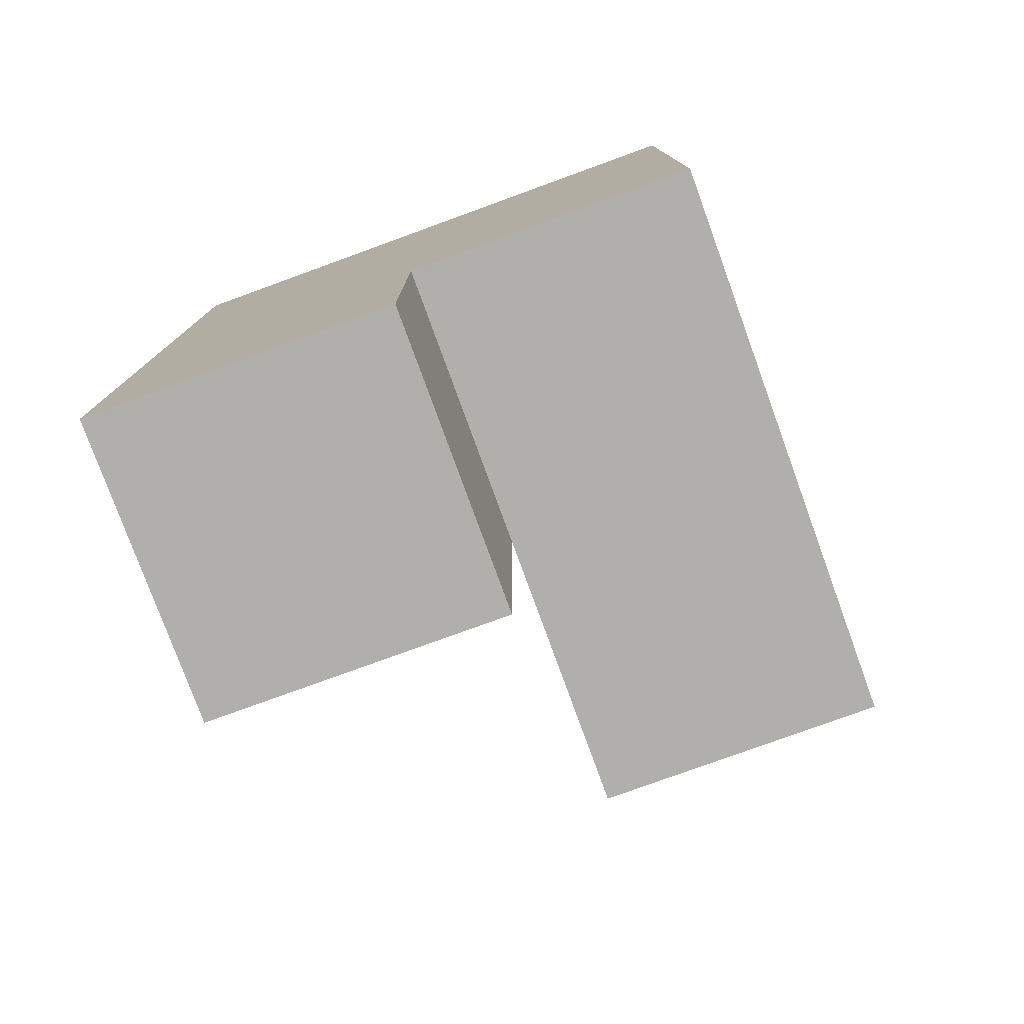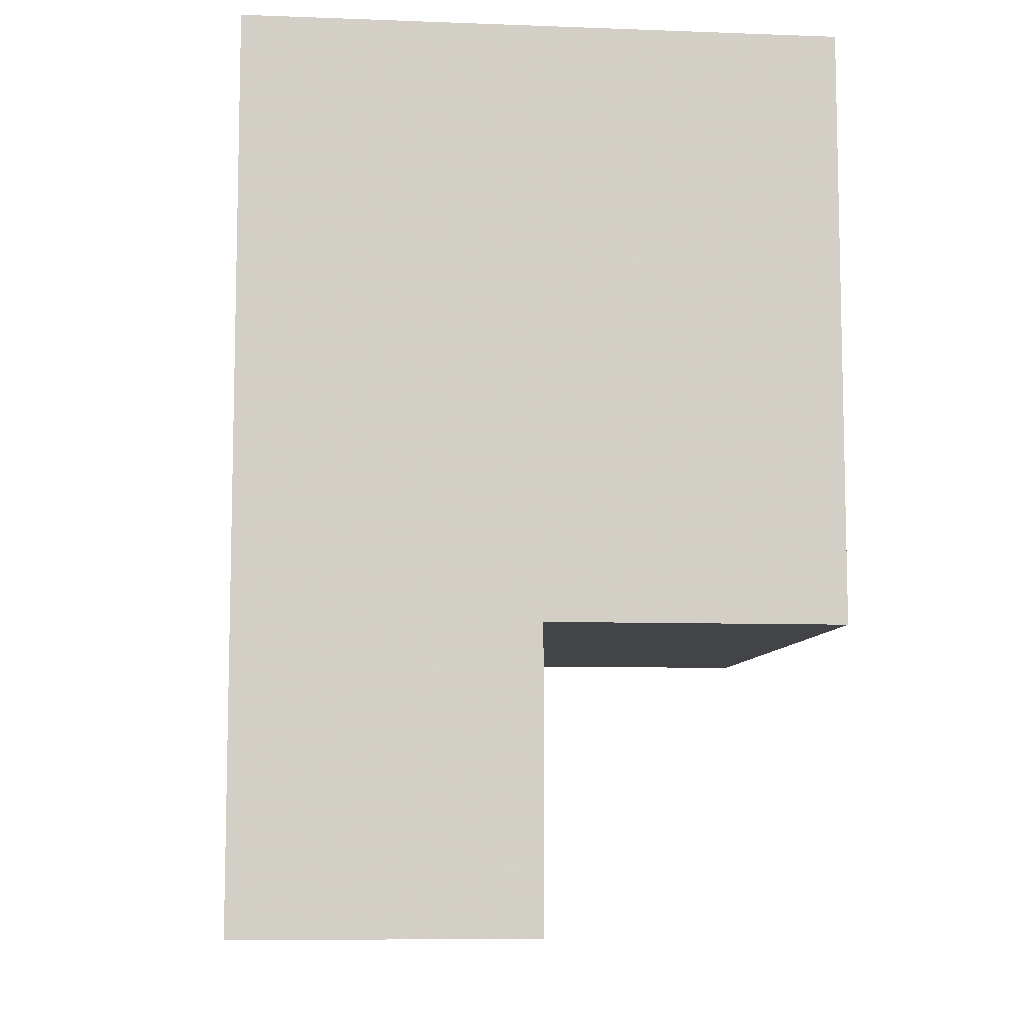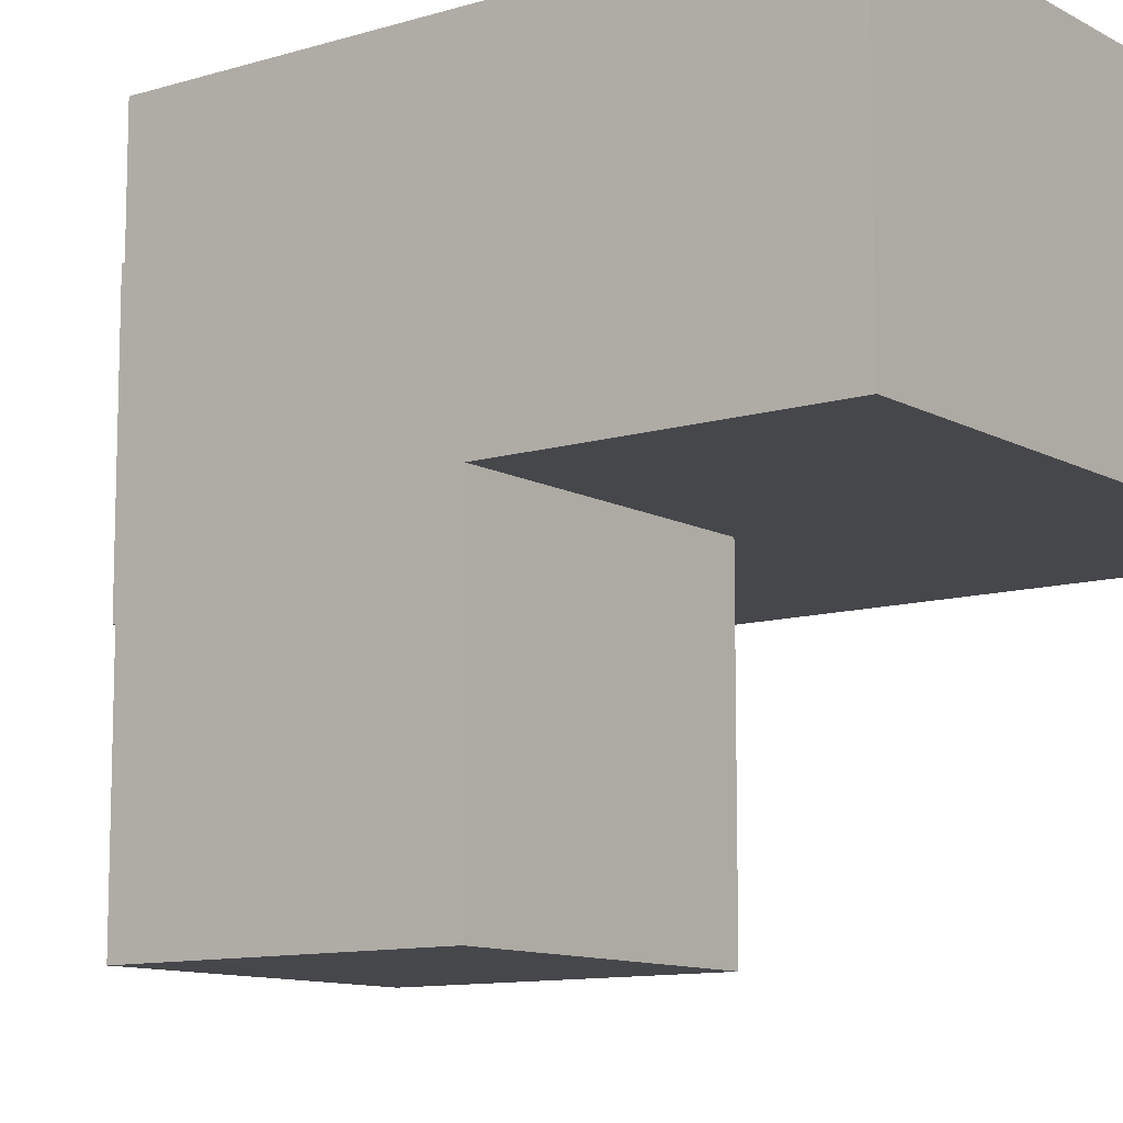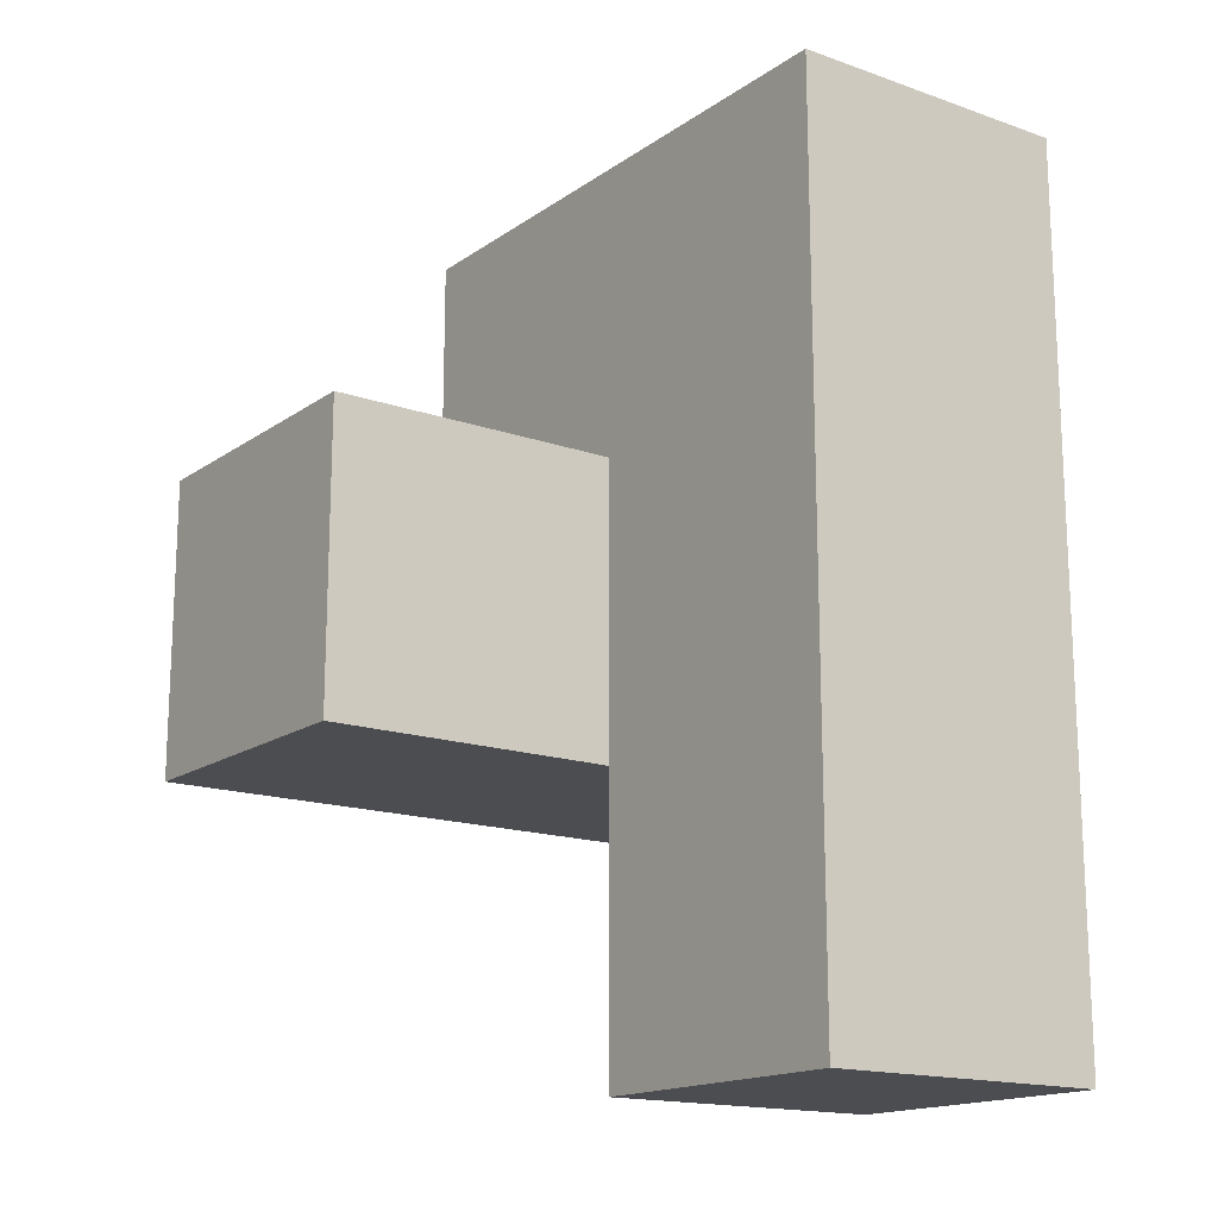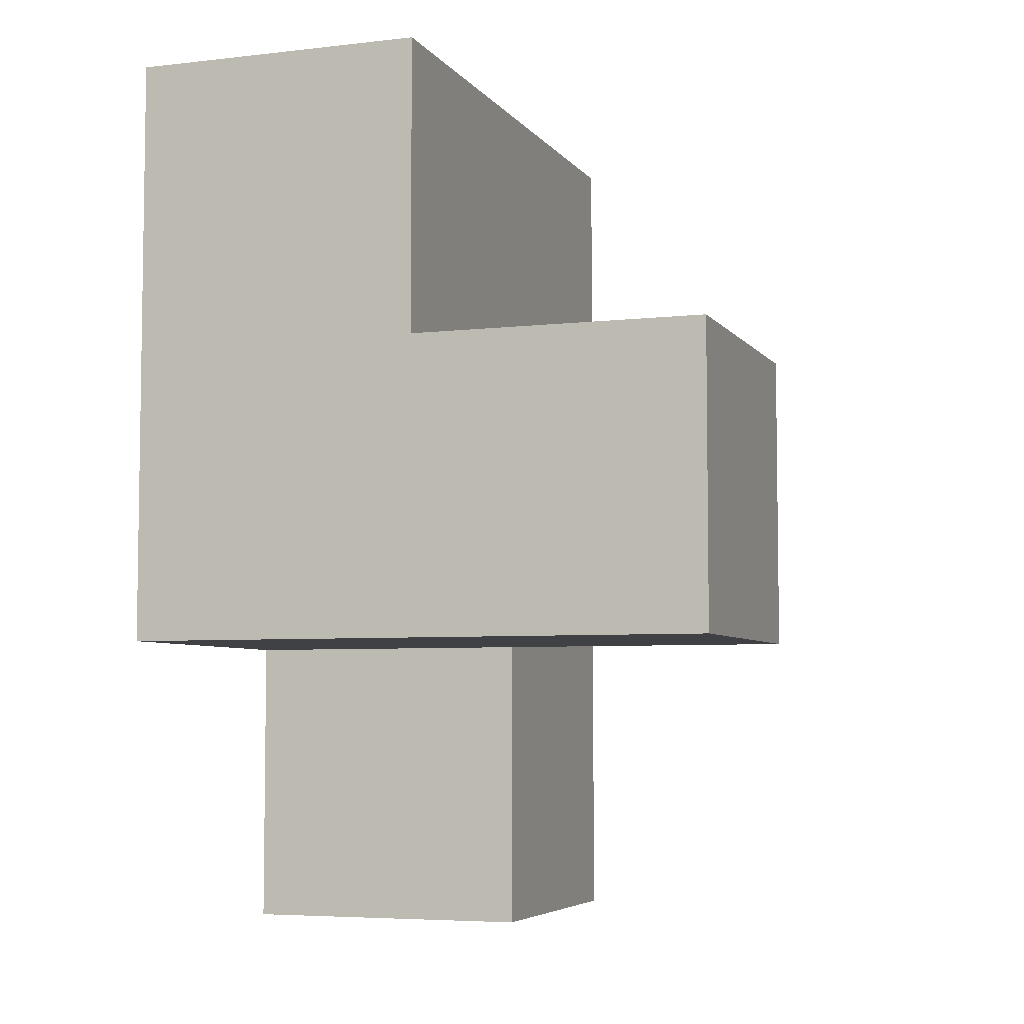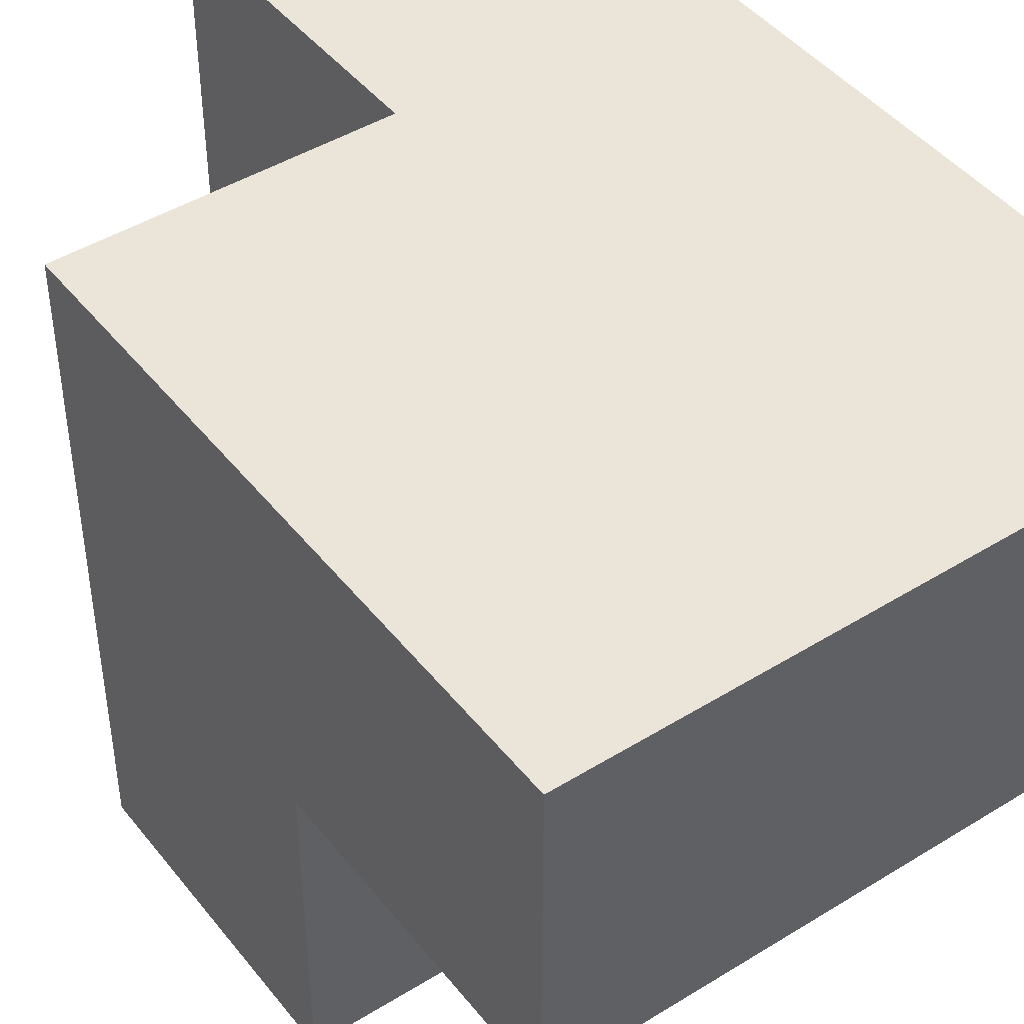
<metadata>
{"format":"obj","ext":"obj","renderer":"f3d","projection":"perspective","resolution":1024,"background":"white","views":[{"elev":-78.1,"azim":20.0,"up":"+Y"},{"elev":-8.2,"azim":-5.8,"up":"+Y"},{"elev":-10.8,"azim":126.9,"up":"+Z"},{"elev":-16.2,"azim":-125.8,"up":"+Y"},{"elev":-5.5,"azim":109.5,"up":"+Y"},{"elev":44.8,"azim":144.3,"up":"+Z"}]}
</metadata>
<code>
v 3.99 2.006 3.993
v 2.01 1.016 3.003
v 3.99 3.986 3.993
v 3 2.006 3.993
v 3 3.986 3.993
v 3 2.996 2.013
v 3.99 2.996 2.013
v 2.01 2.996 3.003
v 2.01 2.006 3.993
v 3.99 2.006 3.003
v 3.99 3.986 3.003
v 3 3.986 3.003
v 3 1.016 3.993
v 3 2.006 3.003
v 3 2.996 3.993
v 3.99 2.996 3.993
v 2.01 3.986 3.993
v 2.01 1.016 3.993
v 3.99 2.006 2.013
v 2.01 2.006 3.003
v 3 1.016 3.003
v 3 2.006 2.013
v 3 2.996 3.003
v 2.01 2.996 3.993
v 2.01 3.986 3.003
v 3.99 2.996 3.003
f 4 1 15
f 16 15 1
f 14 10 4
f 1 4 10
f 10 26 1
f 16 1 26
f 26 23 11
f 12 11 23
f 15 16 5
f 3 5 16
f 11 12 3
f 5 3 12
f 26 11 16
f 3 16 11
f 14 20 23
f 8 23 20
f 9 4 24
f 15 24 4
f 8 20 24
f 9 24 20
f 19 22 7
f 6 7 22
f 22 19 14
f 10 14 19
f 7 6 26
f 23 26 6
f 6 22 23
f 14 23 22
f 19 7 10
f 26 10 7
f 21 2 14
f 20 14 2
f 18 13 9
f 4 9 13
f 2 21 18
f 13 18 21
f 20 2 9
f 18 9 2
f 21 14 13
f 4 13 14
f 23 8 12
f 25 12 8
f 24 15 17
f 5 17 15
f 12 25 5
f 17 5 25
f 25 8 17
f 24 17 8

</code>
